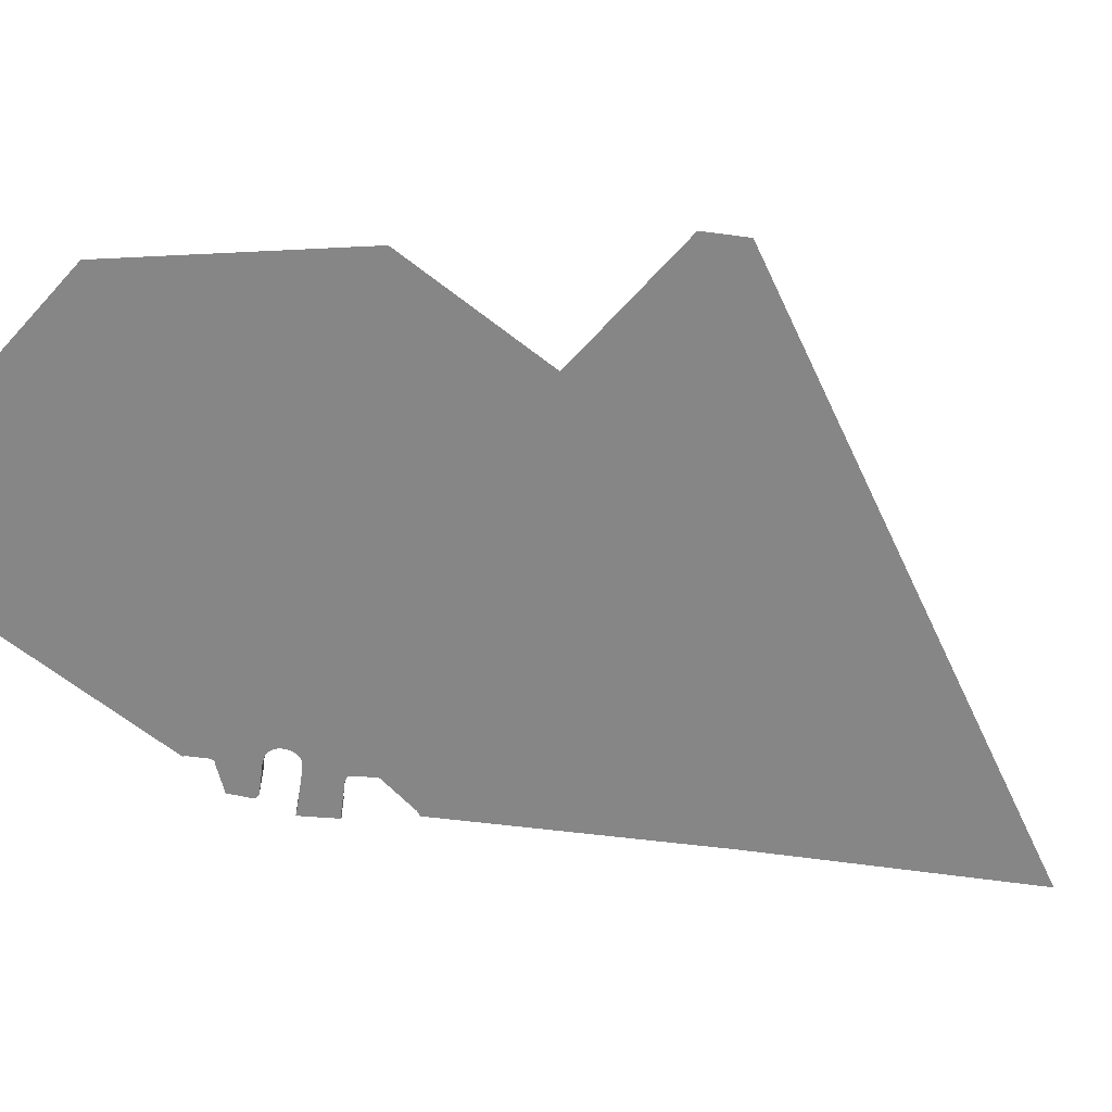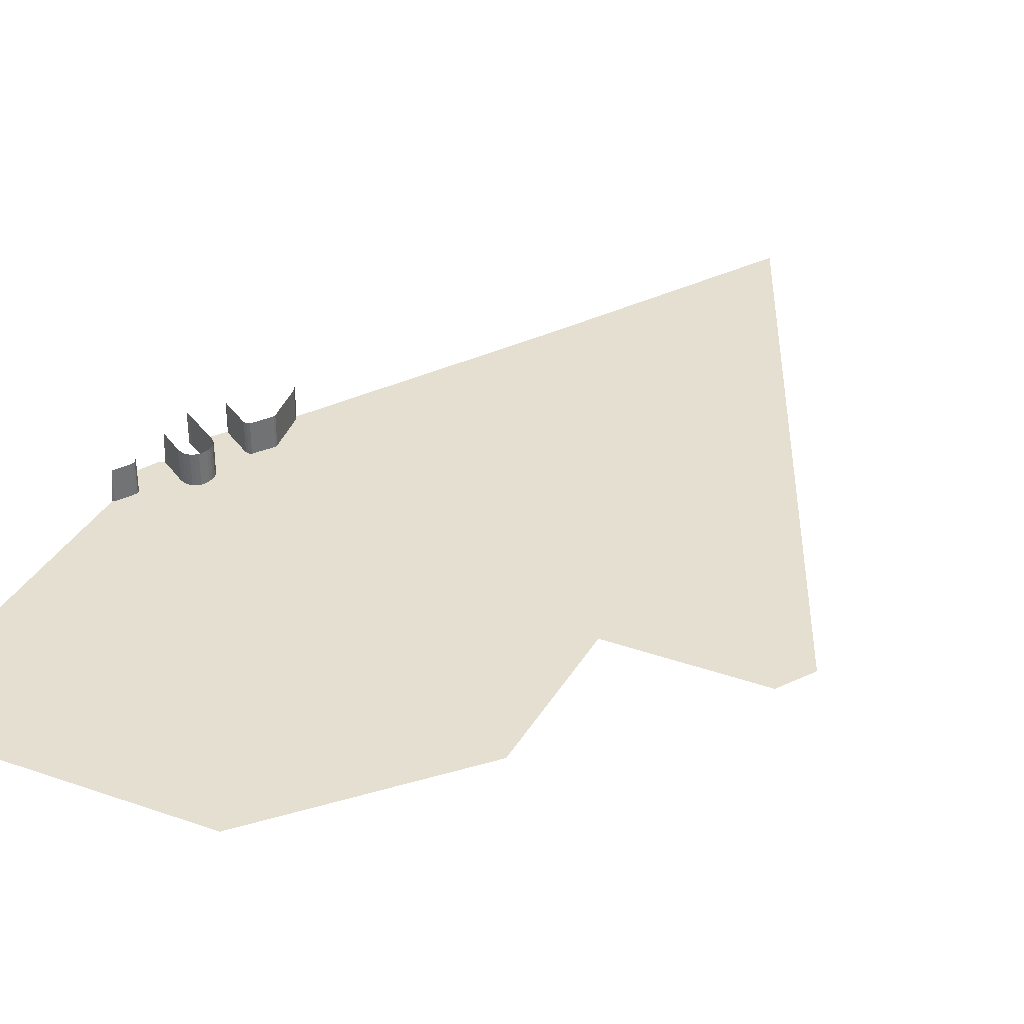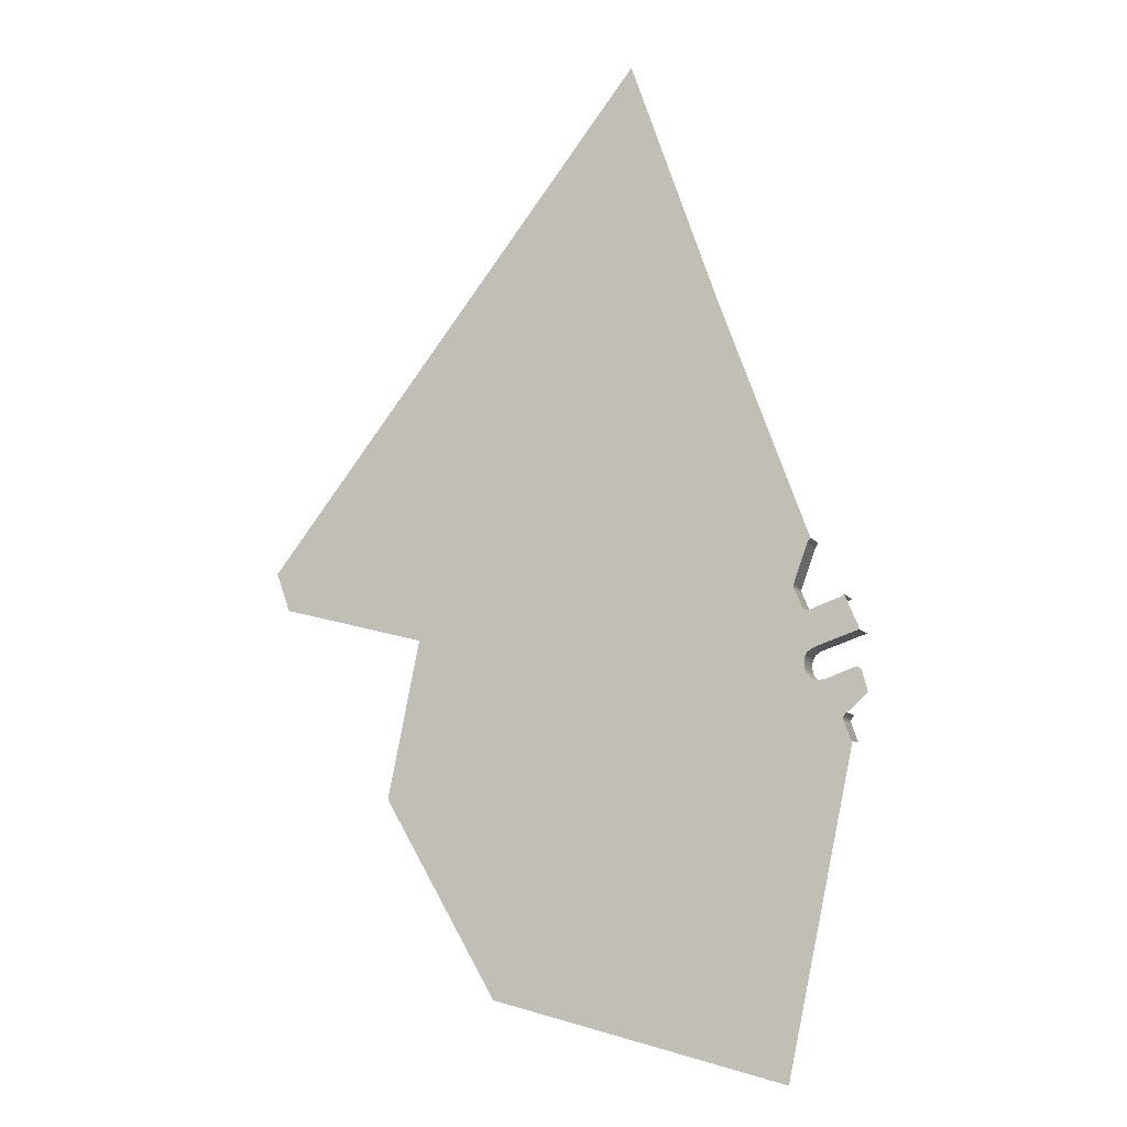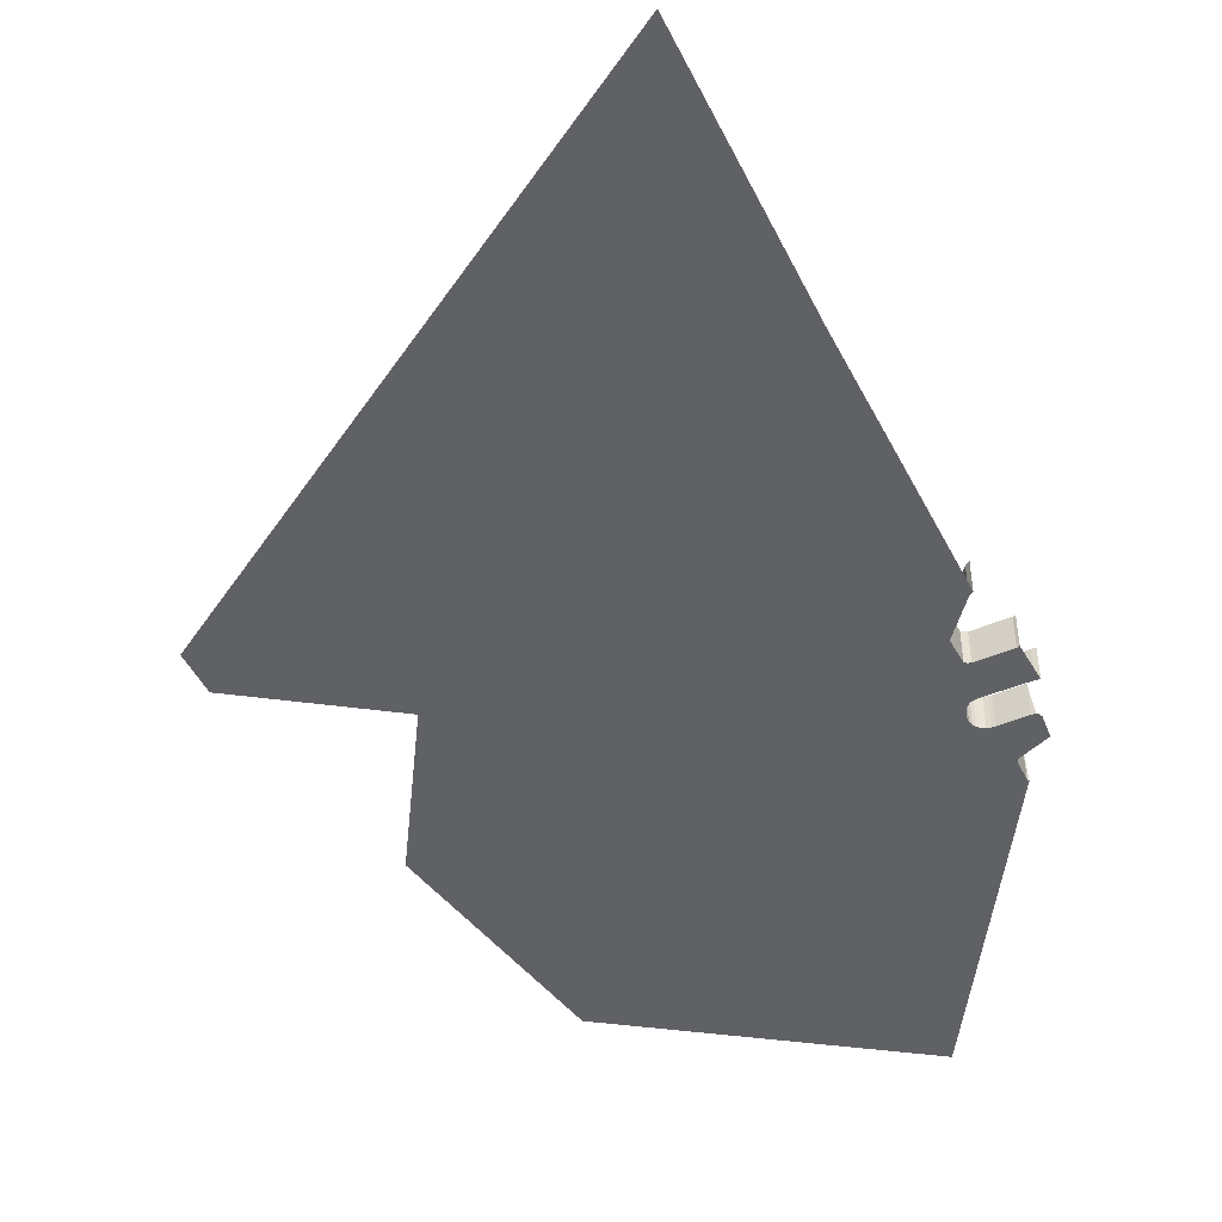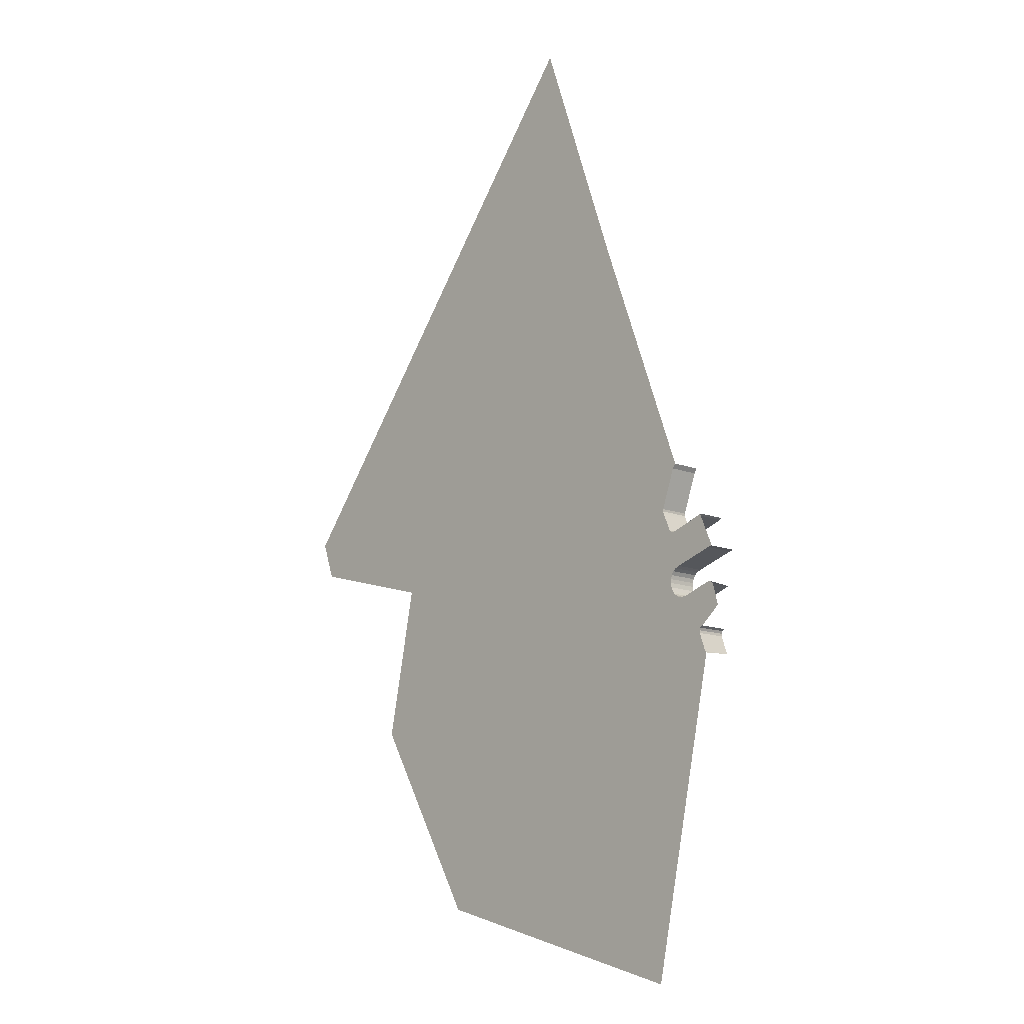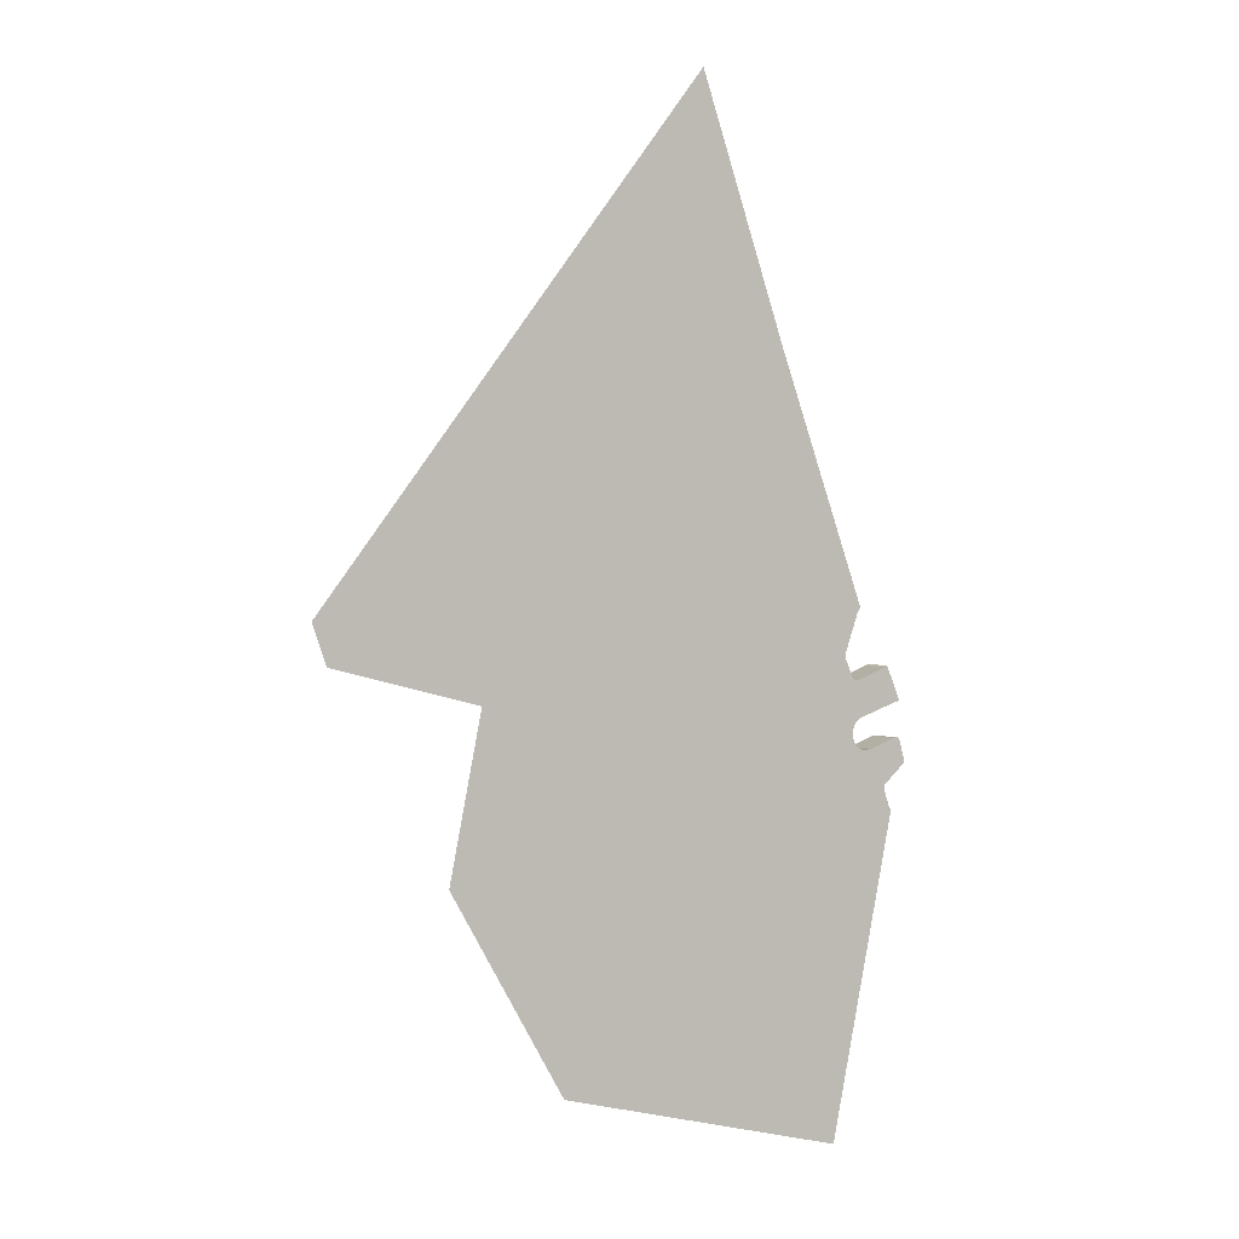
<metadata>
{"format":"obj","ext":"obj","renderer":"f3d","projection":"perspective","resolution":1024,"background":"white","views":[{"elev":-62.1,"azim":62.7,"up":"+Z"},{"elev":36.6,"azim":38.8,"up":"+Z"},{"elev":-9.5,"azim":-160.3,"up":"+Y"},{"elev":-47.1,"azim":-174.2,"up":"+Z"},{"elev":-12.0,"azim":-133.4,"up":"+Y"},{"elev":1.8,"azim":149.8,"up":"+Y"}]}
</metadata>
<code>
o LM_L_LCR2_Playfield
v -142.6 339 4.314e-07
v -225 197.2 8.627e-07
v -119.2 224.3 8.627e-07
v -142.6 339 4.314e-07
v -119.2 224.3 8.627e-07
v -13.43 251.5 8.627e-07
v -225 197.2 8.627e-07
v -142.6 339 4.314e-07
v -271.7 426.5 -0
v -225 197.2 8.627e-07
v -271.7 426.5 -0
v -272.9 425.3 -0
v -267 439.8 23.53
v -271.7 426.5 23.53
v -271.7 426.5 -0
v -60.11 480.8 -0
v -13.43 251.5 8.627e-07
v -271.7 426.5 -0
v -271.7 426.5 23.53
v -272.9 425.3 -0
v -266.9 441.8 23.53
v -267 439.8 23.53
v -267 439.8 -0
v -267.6 443.6 23.53
v -266.9 441.8 23.53
v -266.9 441.8 -0
v -269.6 444.9 23.53
v -267.6 443.6 23.53
v -267.6 443.6 -0
v -267 439.8 -0
v -267 439.8 23.53
v -271.7 426.5 -0
v -142.6 339 4.314e-07
v -165.9 453.6 -0
v -271.7 426.5 -0
v -266.9 441.8 -0
v -266.9 441.8 23.53
v -267 439.8 -0
v -267.6 443.6 -0
v -267.6 443.6 23.53
v -266.9 441.8 -0
v -269.6 444.9 -0
v -269.6 444.9 23.53
v -267.6 443.6 -0
v -13.43 251.5 8.627e-07
v 69.03 393.3 4.314e-07
v -60.11 480.8 -0
v -267 439.8 -0
v -271.7 426.5 -0
v -243.7 470.8 -0
v -247.8 468.1 -0
v -266.9 441.8 -0
v -267 439.8 -0
v -253.4 468 23.53
v -255.8 468.6 23.53
v -255.8 468.6 -0
v -250.7 467.7 -0
v -267.6 443.6 -0
v -255.8 468.6 23.53
v -274.4 475.3 23.53
v -274.4 475.3 -0
v -250.7 467.7 23.53
v -253.4 468 23.53
v -253.4 468 -0
v -255.8 468.6 -0
v -269.6 444.9 -0
v -247.8 468.1 23.53
v -250.7 467.7 23.53
v -250.7 467.7 -0
v -245.9 469.1 23.53
v -247.8 468.1 23.53
v -247.8 468.1 -0
v -284.4 458 -0
v -243.7 470.8 23.53
v -245.9 469.1 23.53
v -245.9 469.1 -0
v -241.9 473.1 23.53
v -243.7 470.8 23.53
v -243.7 470.8 -0
v -271.7 426.5 -0
v -241.9 473.1 -0
v -243.7 470.8 -0
v -253.4 468 -0
v -253.4 468 23.53
v -255.8 468.6 -0
v -255.8 468.6 -0
v -255.8 468.6 23.53
v -274.4 475.3 -0
v -240.9 475.8 23.53
v -241.9 473.1 23.53
v -241.9 473.1 -0
v -253.4 468 -0
v -274.4 475.3 -0
v -274.4 475.3 23.53
v -277.1 476 -0
v -250.7 467.7 -0
v -245.9 469.1 -0
v -247.8 468.1 -0
v -247.8 468.1 23.53
v -250.7 467.7 -0
v -165.9 453.6 -0
v -274.4 475.3 -0
v -280.3 473.4 -0
v -245.9 469.1 -0
v -245.9 469.1 23.53
v -247.8 468.1 -0
v -284.4 458 -0
v -255.8 468.6 -0
v -274.4 475.3 -0
v -240.5 479.1 23.53
v -240.9 475.8 23.53
v -240.9 475.8 -0
v -60.11 480.8 -0
v -243.7 470.8 -0
v -243.7 470.8 23.53
v -245.9 469.1 -0
v -240.6 481.9 23.53
v -240.5 479.1 23.53
v -240.5 479.1 -0
v -241.9 473.1 -0
v -241.9 473.1 23.53
v -243.7 470.8 -0
v -279.1 475 -0
v -241.3 484.7 23.53
v -240.6 481.9 23.53
v -240.6 481.9 -0
v -277.1 476 -0
v -240.9 475.8 -0
v -240.9 475.8 23.53
v -241.9 473.1 -0
v -242.8 487.4 23.53
v -241.3 484.7 23.53
v -241.3 484.7 -0
v -245.1 489.2 23.53
v -242.8 487.4 23.53
v -242.8 487.4 -0
v -248 490.6 23.53
v -245.1 489.2 23.53
v -245.1 489.2 -0
v -240.5 479.1 -0
v -240.5 479.1 23.53
v -240.9 475.8 -0
v -279.8 501 23.53
v -276.7 500.4 23.53
v -276.7 500.4 -0
v -276.7 500.4 23.53
v -248 490.6 23.53
v -248 490.6 -0
v -240.6 481.9 -0
v -240.6 481.9 23.53
v -240.5 479.1 -0
v -241.3 484.7 -0
v -241.3 484.7 23.53
v -240.6 481.9 -0
v -242.8 487.4 -0
v -242.8 487.4 23.53
v -241.3 484.7 -0
v -245.1 489.2 -0
v -245.1 489.2 23.53
v -242.8 487.4 -0
v -279.8 501 -0
v -279.8 501 23.53
v -276.7 500.4 -0
v -248 490.6 -0
v -248 490.6 23.53
v -245.1 489.2 -0
v -276.7 500.4 -0
v -276.7 500.4 23.53
v -248 490.6 -0
v -244.4 516.4 23.53
v -246.6 517.1 23.53
v -246.6 517.1 -0
v -60.11 480.8 -0
v -242 516.5 23.53
v -244.4 516.4 23.53
v -244.4 516.4 -0
v -246.6 517.1 23.53
v -267.7 524.7 23.53
v -267.7 524.7 -0
v -267.7 524.7 23.53
v -269.3 525.8 23.53
v -269.3 525.8 -0
v -242.8 487.4 -0
v -241.3 484.7 -0
v -240.2 517.5 -0
v -240.2 517.5 23.53
v -242 516.5 23.53
v -242 516.5 -0
v -242 516.5 -0
v -245.1 489.2 -0
v -246.6 517.1 -0
v -276.7 500.4 -0
v -248 490.6 -0
v -267.7 524.7 -0
v -279.8 501 -0
v -242 516.5 -0
v -248 490.6 -0
v -245.1 489.2 -0
v -240.5 479.1 -0
v -233.8 532.7 -0
v -240.6 481.9 -0
v -234.6 530.7 -0
v -234.6 530.7 23.53
v -240.2 517.5 23.53
v -240.2 517.5 -0
v -240.9 475.8 -0
v -45.22 504.1 -0
v -244.4 516.4 -0
v -246.6 517.1 -0
v -246.6 517.1 23.53
v -267.7 524.7 -0
v -242 516.5 -0
v -267.7 524.7 -0
v -267.7 524.7 23.53
v -269.3 525.8 -0
v -244.4 516.4 -0
v -246.6 517.1 -0
v -267.7 524.7 -0
v -276.7 500.4 -0
v -269.3 525.8 -0
v -279.8 501 -0
v -240.2 517.5 -0
v -240.2 517.5 23.53
v -242 516.5 -0
v -240.5 479.1 -0
v -240.9 475.8 -0
v -44.73 505.4 -0
v -233.8 532.7 23.53
v -234.6 530.7 23.53
v -234.6 530.7 -0
v -233.9 534.5 23.53
v -233.8 532.7 23.53
v -233.8 532.7 -0
v -240.6 481.9 -0
v -233.8 532.7 -0
v -234.6 530.7 -0
v -234.6 530.7 -0
v -234.6 530.7 23.53
v -240.2 517.5 -0
v -233.8 532.7 -0
v -233.8 532.7 23.53
v -234.6 530.7 -0
v -244.2 563.1 23.53
v -233.9 534.5 23.53
v -233.9 534.5 -0
v -233.9 534.5 -0
v -233.9 534.5 23.53
v -233.8 532.7 -0
v -44.52 507.1 -0
v 69.03 393.3 4.314e-07
v 45.68 507.9 -0
v -60.11 480.8 -0
v -44.73 505.4 -0
v -246.4 566.4 23.53
v -244.2 563.1 23.53
v -244.2 563.1 -0
v -244.2 563.1 -0
v -244.2 563.1 23.53
v -233.9 534.5 -0
v -246.4 566.4 -0
v -246.4 566.4 23.53
v -244.2 563.1 -0
v -41.23 534.8 -0
v -233.9 534.5 -0
v 45.68 507.9 -0
v -41.17 533.9 -0
v -41.23 534.8 -0
v -233.9 534.5 -0
v -36.22 548.9 -0
v 151.5 535.1 -0
v -106.2 639.1 -0
v -244.2 563.1 -0
v -176.3 729.4 -0
v -246.4 566.4 -0
v -244.2 563.1 -0
v -181.4 743.7 -0
v 161.5 563.2 -0
v 91.47 653.5 -0
v -181.4 743.7 -0
v 21.46 743.7 -0
v -48.56 833.9 -0
v -118.6 924.2 -0
f 3 2 1
f 6 5 4
f 9 8 7
f 12 11 10
f 15 14 13
f 17 1 16
f 20 19 18
f 23 22 21
f 26 25 24
f 29 28 27
f 32 31 30
f 35 34 33
f 38 37 36
f 41 40 39
f 44 43 42
f 47 46 45
f 50 49 48
f 53 52 51
f 56 55 54
f 52 58 57
f 61 60 59
f 64 63 62
f 58 66 65
f 69 68 67
f 72 71 70
f 73 65 66
f 76 75 74
f 79 78 77
f 82 81 80
f 85 84 83
f 88 87 86
f 91 90 89
f 58 65 92
f 95 94 93
f 58 92 57
f 64 62 96
f 52 57 51
f 51 97 53
f 100 99 98
f 81 101 80
f 73 103 102
f 97 82 53
f 106 105 104
f 109 108 107
f 112 111 110
f 33 34 113
f 116 115 114
f 119 118 117
f 122 121 120
f 103 123 102
f 126 125 124
f 127 102 123
f 130 129 128
f 133 132 131
f 136 135 134
f 139 138 137
f 142 141 140
f 145 144 143
f 148 147 146
f 151 150 149
f 154 153 152
f 157 156 155
f 160 159 158
f 163 162 161
f 166 165 164
f 169 168 167
f 172 171 170
f 81 173 101
f 176 175 174
f 179 178 177
f 182 181 180
f 185 184 183
f 188 187 186
f 183 190 189
f 193 192 191
f 192 195 194
f 198 197 196
f 201 200 199
f 184 202 201
f 205 204 203
f 207 81 206
f 172 170 208
f 211 210 209
f 176 174 212
f 215 214 213
f 193 191 216
f 219 218 217
f 193 216 189
f 221 220 218
f 189 185 183
f 224 223 222
f 227 226 225
f 185 202 184
f 230 229 228
f 233 232 231
f 236 235 234
f 239 238 237
f 81 207 173
f 242 241 240
f 245 244 243
f 248 247 246
f 200 249 199
f 252 251 250
f 206 253 207
f 199 249 253
f 256 255 254
f 259 258 257
f 262 261 260
f 235 264 263
f 207 265 173
f 200 266 249
f 266 200 267
f 269 267 268
f 253 270 207
f 249 270 253
f 207 270 265
f 249 266 270
f 267 270 266
f 268 271 269
f 270 267 269
f 273 268 272
f 276 275 274
f 270 269 277
f 268 273 271
f 269 278 277
f 273 272 279
f 271 280 269
f 269 280 278
f 271 273 280
f 273 281 280
f 282 273 279
f 273 282 281

</code>
